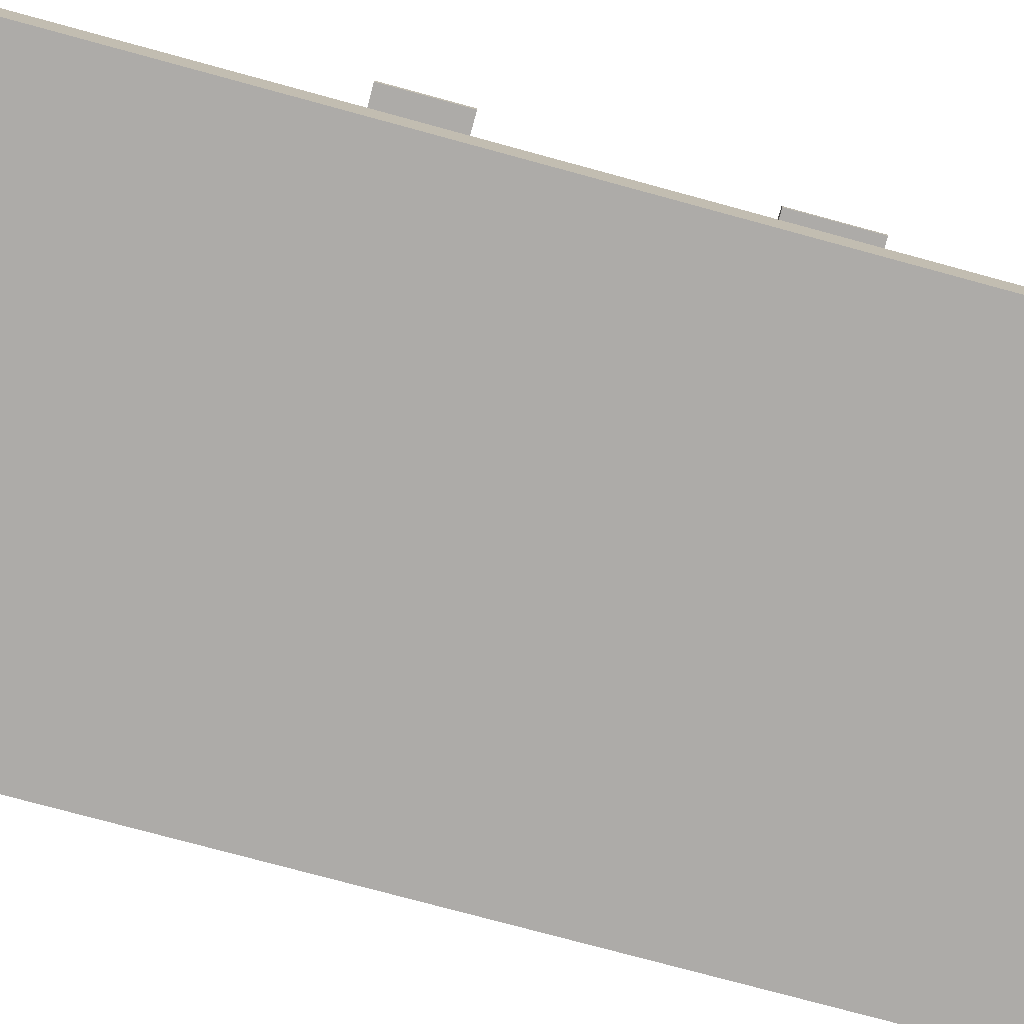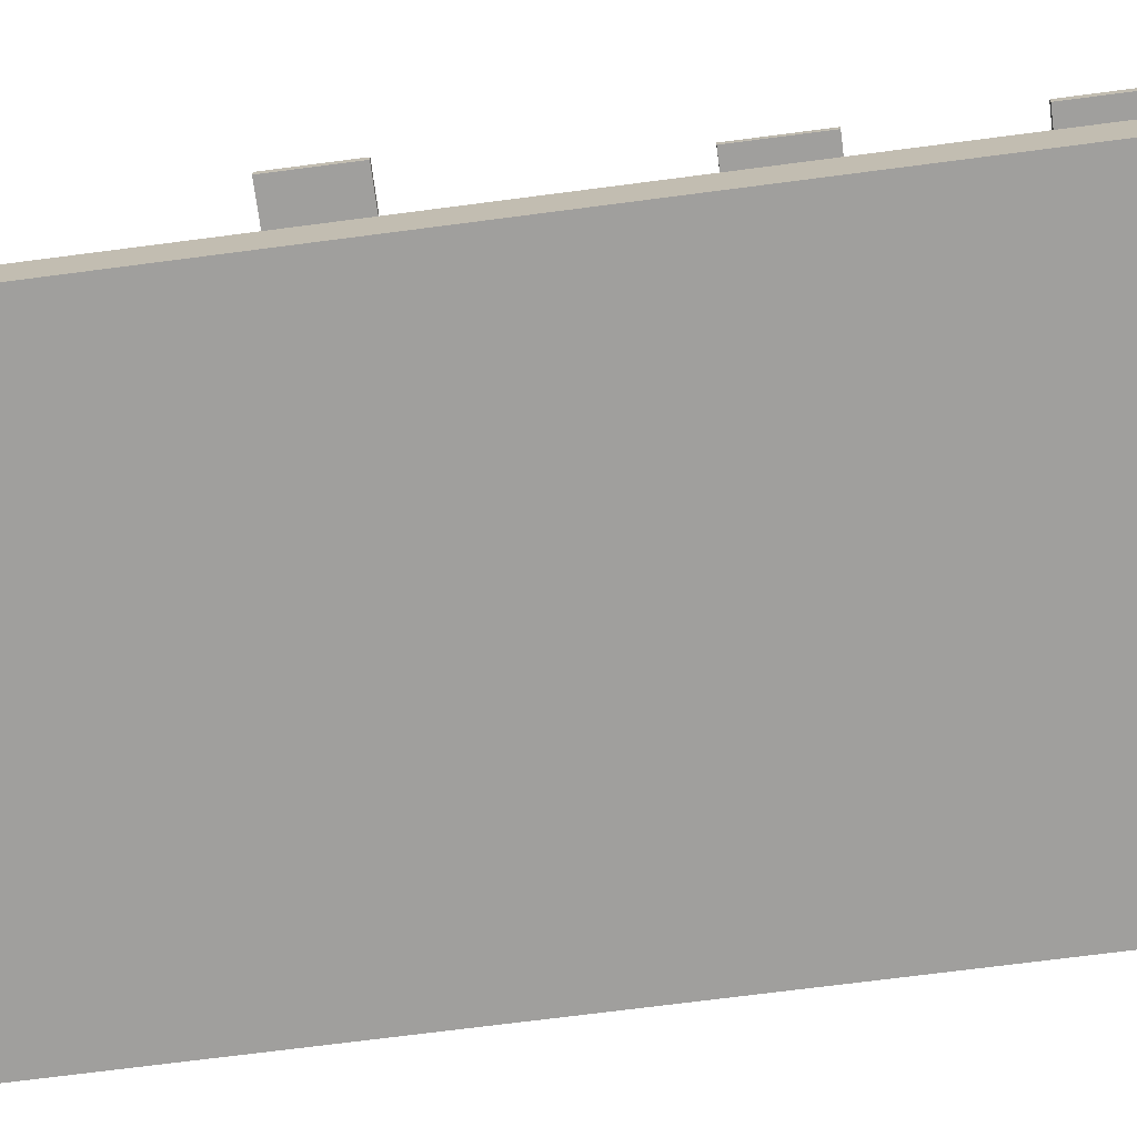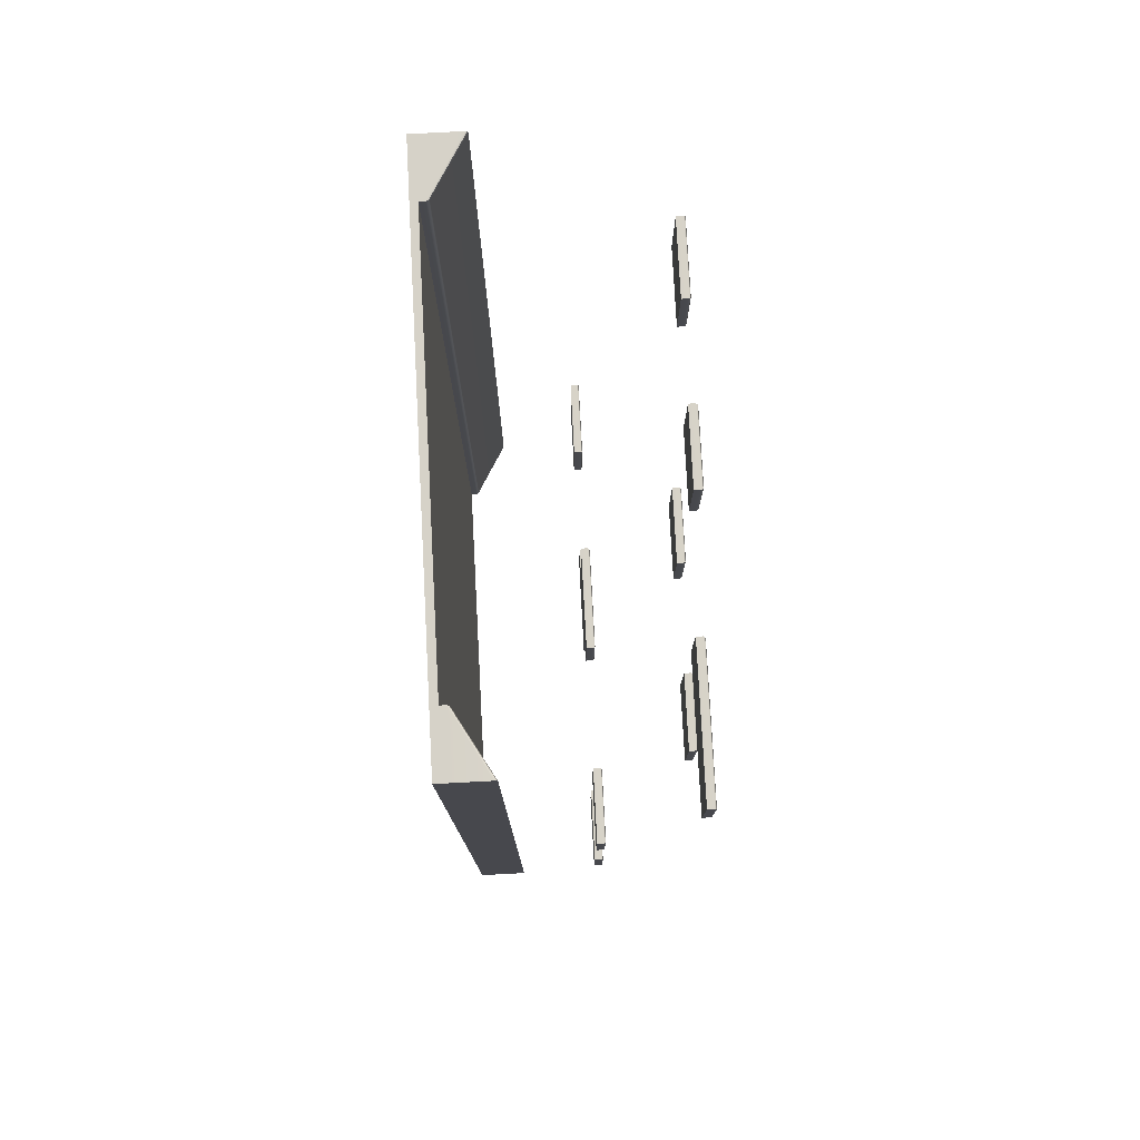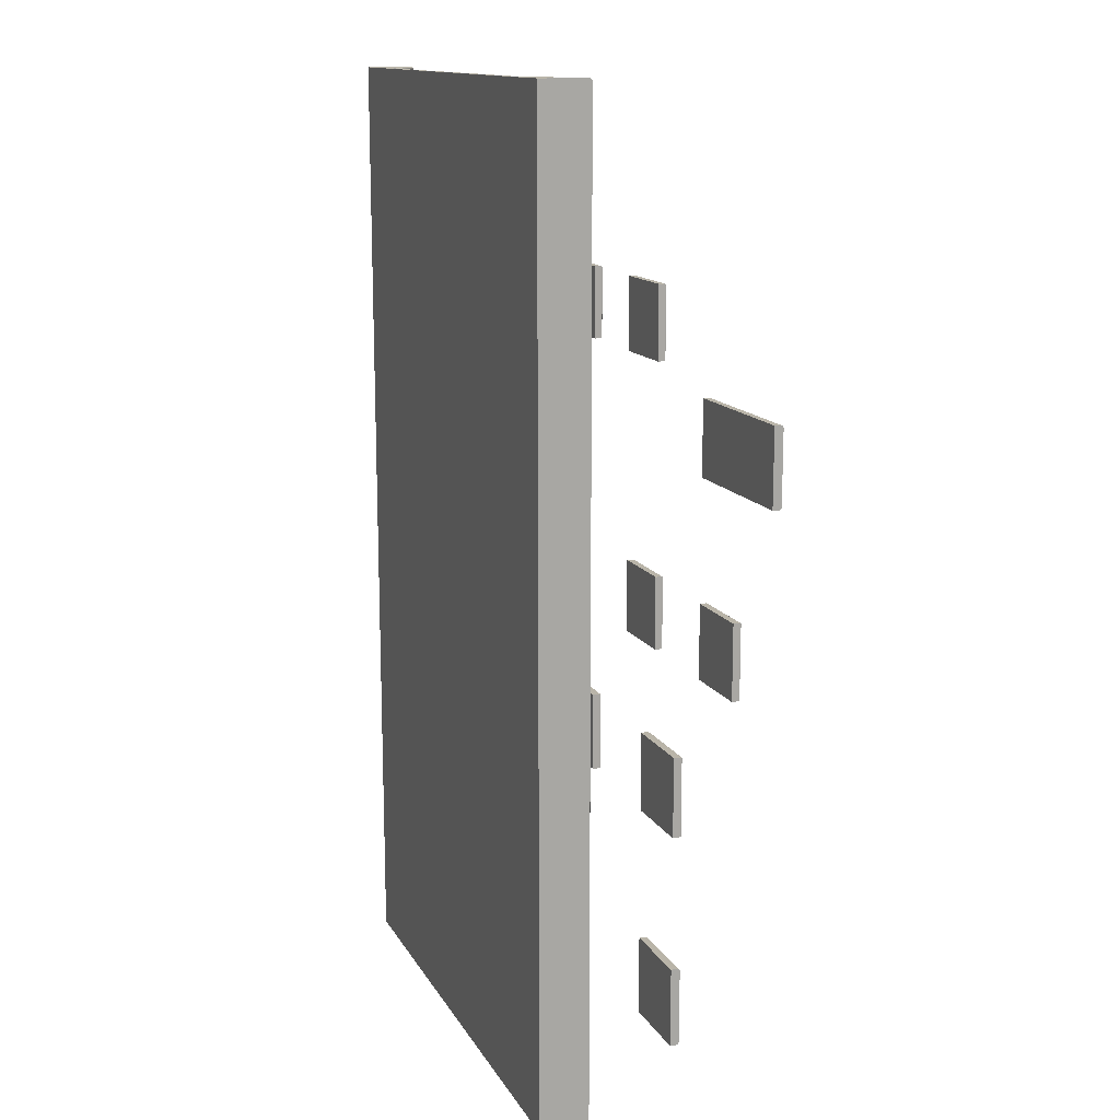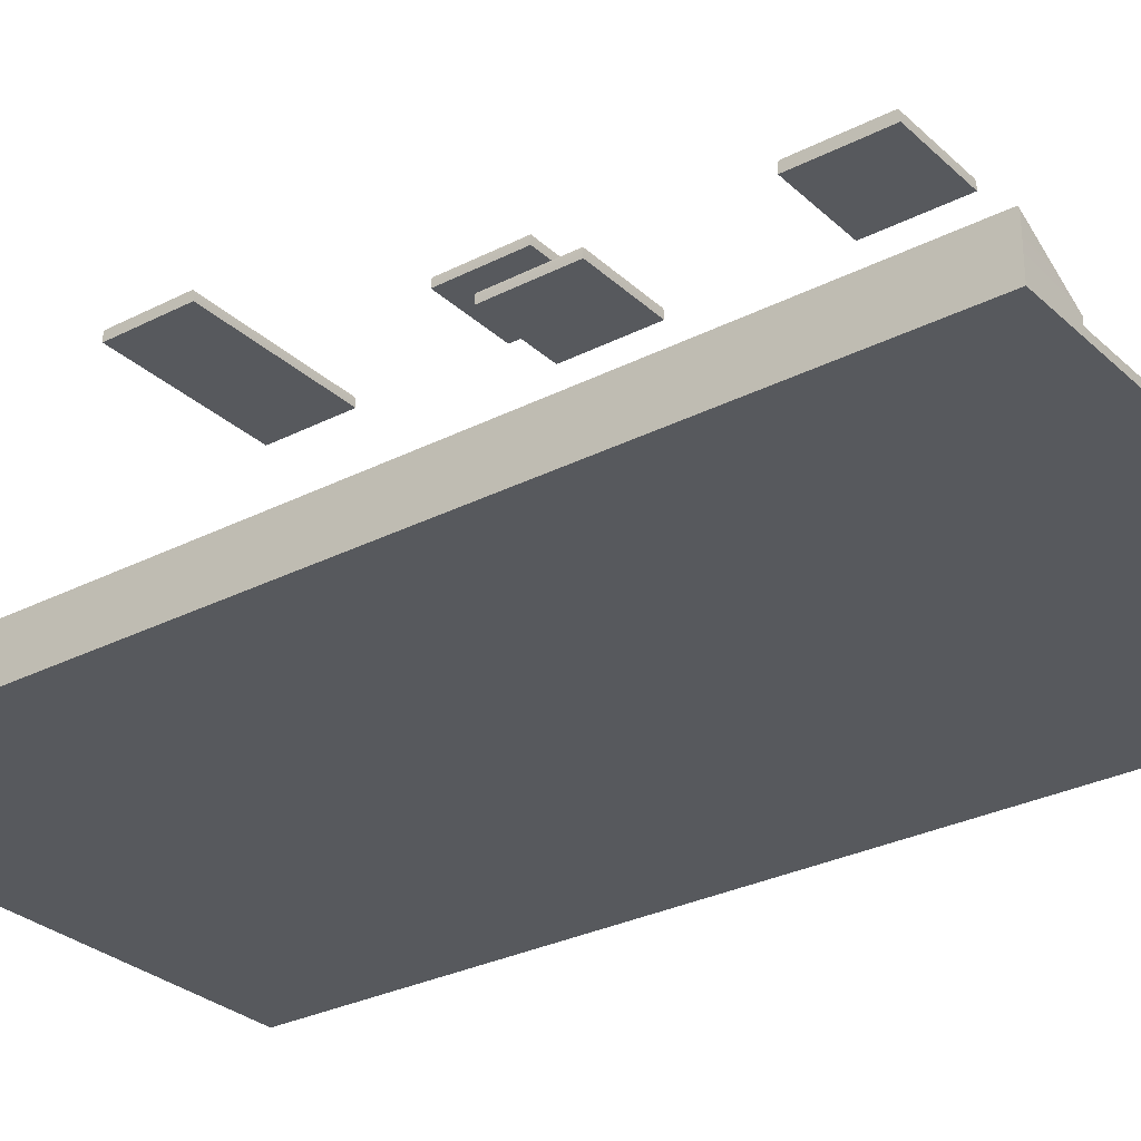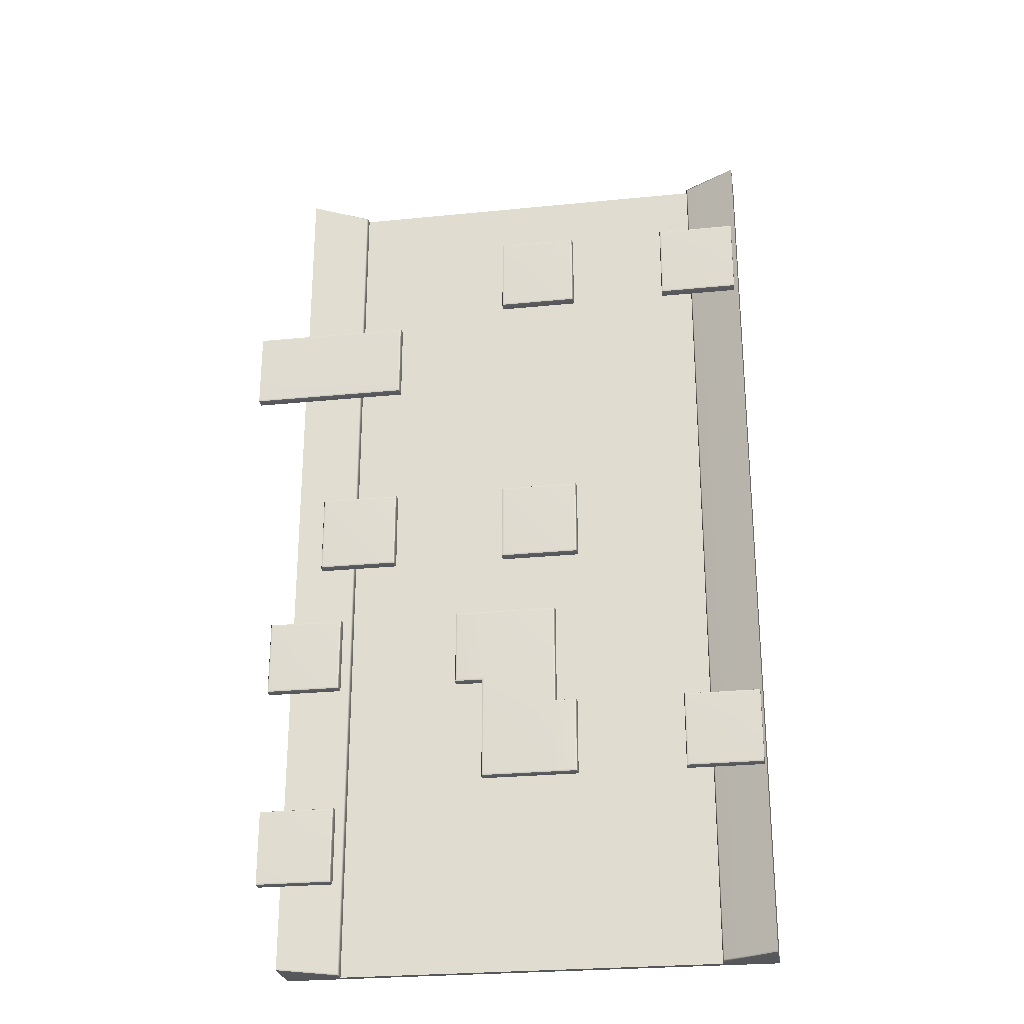
<metadata>
{"format":"obj","ext":"obj","renderer":"f3d","projection":"perspective","resolution":1024,"background":"white","views":[{"elev":-76.5,"azim":74.8,"up":"+Y"},{"elev":-71.3,"azim":97.4,"up":"+Y"},{"elev":78.0,"azim":87.0,"up":"+Z"},{"elev":14.0,"azim":69.6,"up":"+Z"},{"elev":-29.4,"azim":127.0,"up":"+Y"},{"elev":-26.2,"azim":-171.0,"up":"+Z"}]}
</metadata>
<code>
g default
v -106.3 -1.643 174.2
v -163.9 -1.643 174.2
v -106.3 -0.8428 174.2
v -163.9 -0.8428 174.2
v -106.3 -0.8428 280.6
v -163.9 -0.8428 280.6
v -106.3 -1.643 280.6
v -163.9 -1.643 280.6
v -112.8 -1.643 174.2
v -112.8 -1.643 280.6
v -112.8 -0.8428 280.6
v -112.8 -0.8428 174.2
v -157.7 -1.643 174.2
v -157.6 -0.8428 174.2
v -157.6 -0.8428 280.6
v -157.7 -1.643 280.6
v -155.3 12.9 193.1
v -163.9 12.9 193.1
v -155.3 12.9 201.7
v -163.9 12.9 201.7
v -131.9 12.9 193.1
v -140.6 12.9 193.1
v -131.9 12.9 213.4
v -140.6 12.9 213.4
v -140.6 12.9 201.8
v -131.9 12.9 201.8
v -131.9 12.9 204.7
v -140.6 12.9 204.7
v -128.8 12.9 213.4
v -128.8 12.9 204.7
v -143 12.9 201.8
v -143 12.9 193.1
v -106.3 12.9 181.5
v -114.9 12.9 181.5
v -106.3 12.9 190.2
v -114.9 12.9 190.2
v -106.3 12.9 204.7
v -114.9 12.9 204.7
v -106.3 12.9 213.3
v -114.9 12.9 213.3
v -114.9 23.29 215.5
v -123.5 23.29 215.5
v -114.9 23.29 224.2
v -123.5 23.29 224.2
v -106.3 23.29 238.2
v -123.5 23.29 238.2
v -106.3 23.29 246.8
v -123.5 23.29 246.8
v -136 23.29 249
v -144.6 23.29 249
v -136 23.29 257.6
v -144.6 23.29 257.6
v -136 23.29 215.5
v -144.6 23.29 215.5
v -136 23.29 224.2
v -144.6 23.29 224.2
v -155.3 23.29 249
v -163.9 23.29 249
v -155.3 23.29 257.6
v -163.9 23.29 257.6
v -106.3 3.525 174.2
v -106.3 3.733 174.3
v -106.3 3.819 174.5
v -112.7 0.1613 174.5
v -112.8 0.01883 174.3
v -112.8 -0.1858 174.2
v -112.7 0.1581 280.3
v -112.8 0.02002 280.5
v -112.8 -0.1782 280.6
v -106.3 3.525 280.6
v -106.3 3.819 280.3
v -106.3 3.733 280.5
v -157.7 0.1598 174.5
v -157.6 0.02055 174.3
v -157.6 -0.1781 174.2
v -157.8 0.1631 280.3
v -157.6 0.01935 280.5
v -157.6 -0.1858 280.6
v -163.9 3.523 174.2
v -163.9 3.819 174.5
v -163.9 3.732 174.3
v -163.9 3.523 280.6
v -163.9 3.732 280.5
v -163.9 3.819 280.3
v -155.3 13.65 193.1
v -155.4 13.83 193.2
v -155.5 13.9 193.4
v -163.9 13.9 193.4
v -163.9 13.83 193.2
v -163.9 13.65 193.1
v -155.5 13.9 201.5
v -155.4 13.83 201.7
v -155.3 13.65 201.7
v -163.9 13.65 201.7
v -163.9 13.83 201.7
v -163.9 13.9 201.5
v -131.9 13.65 193.1
v -132 13.83 193.2
v -132.2 13.9 193.4
v -140.6 13.9 193.4
v -140.6 13.83 193.2
v -140.6 13.65 193.1
v -140.6 13.65 201.8
v -140.5 13.83 201.7
v -140.3 13.9 201.6
v -140.3 13.9 204.7
v -140.5 13.83 204.7
v -140.6 13.65 204.7
v -132.2 13.9 201.8
v -132 13.83 201.8
v -131.9 13.65 201.8
v -131.9 13.65 204.7
v -132 13.83 204.8
v -132.2 13.9 205
v -131.9 13.9 213.1
v -131.9 13.83 213.3
v -131.9 13.65 213.4
v -140.6 13.65 213.4
v -140.5 13.83 213.3
v -140.3 13.9 213.1
v -142.7 13.9 201.6
v -142.9 13.83 201.7
v -143 13.65 201.8
v -143 13.65 193.1
v -142.9 13.83 193.2
v -142.7 13.9 193.4
v -129 13.9 205
v -128.9 13.83 204.8
v -128.8 13.65 204.7
v -128.8 13.65 213.4
v -128.9 13.83 213.3
v -129 13.9 213.1
v -106.3 13.9 181.8
v -106.3 13.65 181.5
v -106.3 13.83 181.6
v -114.7 13.9 181.8
v -114.8 13.83 181.6
v -114.9 13.65 181.5
v -114.7 13.9 189.9
v -114.8 13.83 190.1
v -114.9 13.65 190.2
v -106.3 13.65 190.2
v -106.3 13.9 189.9
v -106.3 13.83 190.1
v -106.3 13.65 204.7
v -106.4 13.83 204.8
v -106.5 13.9 205
v -114.7 13.9 205
v -114.8 13.83 204.8
v -114.9 13.65 204.7
v -114.7 13.9 213.1
v -114.8 13.83 213.3
v -114.9 13.65 213.3
v -106.5 13.9 213.1
v -106.4 13.83 213.3
v -106.3 13.65 213.3
v -114.9 24.03 215.5
v -115 24.21 215.6
v -115.2 24.29 215.8
v -123.3 24.29 215.8
v -123.5 24.21 215.6
v -123.5 24.03 215.5
v -123.3 24.29 223.9
v -123.5 24.21 224.1
v -123.5 24.03 224.2
v -115.2 24.29 223.9
v -115 24.21 224.1
v -114.9 24.03 224.2
v -106.3 24.29 238.4
v -106.3 24.03 238.2
v -106.3 24.21 238.3
v -123.3 24.29 238.4
v -123.5 24.21 238.3
v -123.5 24.03 238.2
v -123.3 24.29 246.6
v -123.5 24.21 246.7
v -123.5 24.03 246.8
v -106.3 24.03 246.8
v -106.3 24.29 246.6
v -106.3 24.21 246.7
v -136 24.03 249
v -136 24.21 249
v -136.2 24.29 249.2
v -144.3 24.29 249.2
v -144.5 24.21 249
v -144.6 24.03 249
v -144.3 24.29 257.3
v -144.5 24.21 257.5
v -144.6 24.03 257.6
v -136.2 24.29 257.3
v -136 24.21 257.5
v -136 24.03 257.6
v -136 24.03 215.5
v -136 24.21 215.6
v -136.2 24.29 215.8
v -144.3 24.29 215.8
v -144.5 24.21 215.6
v -144.6 24.03 215.5
v -144.3 24.29 223.9
v -144.5 24.21 224.1
v -144.6 24.03 224.2
v -136.2 24.29 223.9
v -136 24.21 224.1
v -136 24.03 224.2
v -155.3 24.03 249
v -155.3 24.21 249
v -155.5 24.29 249.2
v -163.9 24.29 249.2
v -163.9 24.21 249
v -163.9 24.03 249
v -155.5 24.29 257.3
v -155.3 24.21 257.5
v -155.3 24.03 257.6
v -163.9 24.03 257.6
v -163.9 24.21 257.5
v -163.9 24.29 257.3
g polySurface95
f 12 9 13 14
f 11 12 14 15
f 10 11 15 16
f 9 10 16 13
f 2 8 6 4
f 7 1 3 5
f 7 10 9 1
f 5 11 10 7
f 1 9 12 3
f 14 13 2 4
f 16 15 6 8
f 13 16 8 2
f 19 20 18 17
f 27 28 25 26
f 26 25 22 21
f 23 24 28 27
f 23 27 30 29
f 22 25 31 32
f 35 36 34 33
f 39 40 38 37
f 43 44 42 41
f 47 48 46 45
f 51 52 50 49
f 55 56 54 53
f 59 60 58 57
f 63 62 65 64
f 62 61 66 65
f 78 77 83 82
f 77 76 84 83
f 87 86 89 88
f 86 85 90 89
f 93 92 95 94
f 92 91 96 95
f 99 98 101 100
f 98 97 102 101
f 105 104 107 106
f 104 103 108 107
f 111 110 113 112
f 110 109 114 113
f 117 116 119 118
f 116 115 120 119
f 123 122 125 124
f 122 121 126 125
f 129 128 131 130
f 128 127 132 131
f 133 135 137 136
f 135 134 138 137
f 147 146 149 148
f 146 145 150 149
f 159 158 161 160
f 158 157 162 161
f 169 171 173 172
f 171 170 174 173
f 183 182 185 184
f 182 181 186 185
f 195 194 197 196
f 194 193 198 197
f 207 206 209 208
f 206 205 210 209
f 213 212 215 214
f 212 211 216 215
f 63 64 67 71
f 76 73 80 84
f 3 12 66 61
f 12 11 69 66
f 11 5 70 69
f 15 14 75 78
f 14 4 79 75
f 6 15 78 82
f 17 18 90 85
f 87 88 96 91
f 93 94 20 19
f 19 17 85 93
f 21 22 102 97
f 109 105 106 114
f 117 118 24 23
f 103 25 28 108
f 112 27 26 111
f 99 100 105 109
f 32 31 123 124
f 111 26 21 97
f 108 28 24 118
f 114 106 120 115
f 29 30 129 130
f 27 112 129 30
f 114 115 132 127
f 117 23 29 130
f 25 103 123 31
f 105 100 126 121
f 102 22 32 124
f 33 34 138 134
f 133 136 139 143
f 142 141 36 35
f 34 36 141 138
f 37 38 150 145
f 147 148 151 154
f 156 153 40 39
f 38 40 153 150
f 39 37 145 156
f 41 42 162 157
f 159 160 163 166
f 168 165 44 43
f 42 44 165 162
f 43 41 157 168
f 45 46 174 170
f 169 172 175 179
f 178 177 48 47
f 46 48 177 174
f 49 50 186 181
f 183 184 187 190
f 192 189 52 51
f 50 52 189 186
f 51 49 181 192
f 53 54 198 193
f 195 196 199 202
f 204 201 56 55
f 54 56 201 198
f 55 53 193 204
f 57 58 210 205
f 207 208 216 211
f 213 214 60 59
f 59 57 205 213
f 70 5 3 61 62 63 71 72
f 80 81 79 4 6 82 83 84
f 88 89 90 18 20 94 95 96
f 142 35 33 134 135 133 143 144
f 178 47 45 170 171 169 179 180
f 208 209 210 58 60 214 215 216
f 64 65 68 67
f 65 66 69 68
f 67 68 72 71
f 68 69 70 72
f 73 74 81 80
f 74 75 79 81
f 75 74 77 78
f 74 73 76 77
f 85 86 92 93
f 86 87 91 92
f 97 98 110 111
f 98 99 109 110
f 106 107 119 120
f 107 108 118 119
f 103 104 122 123
f 104 105 121 122
f 100 101 125 126
f 101 102 124 125
f 112 113 128 129
f 113 114 127 128
f 115 116 131 132
f 116 117 130 131
f 136 137 140 139
f 137 138 141 140
f 139 140 144 143
f 140 141 142 144
f 148 149 152 151
f 149 150 153 152
f 151 152 155 154
f 152 153 156 155
f 145 146 155 156
f 146 147 154 155
f 160 161 164 163
f 161 162 165 164
f 163 164 167 166
f 164 165 168 167
f 157 158 167 168
f 158 159 166 167
f 172 173 176 175
f 173 174 177 176
f 175 176 180 179
f 176 177 178 180
f 184 185 188 187
f 185 186 189 188
f 187 188 191 190
f 188 189 192 191
f 181 182 191 192
f 182 183 190 191
f 196 197 200 199
f 197 198 201 200
f 199 200 203 202
f 200 201 204 203
f 193 194 203 204
f 194 195 202 203
f 205 206 212 213
f 206 207 211 212

</code>
